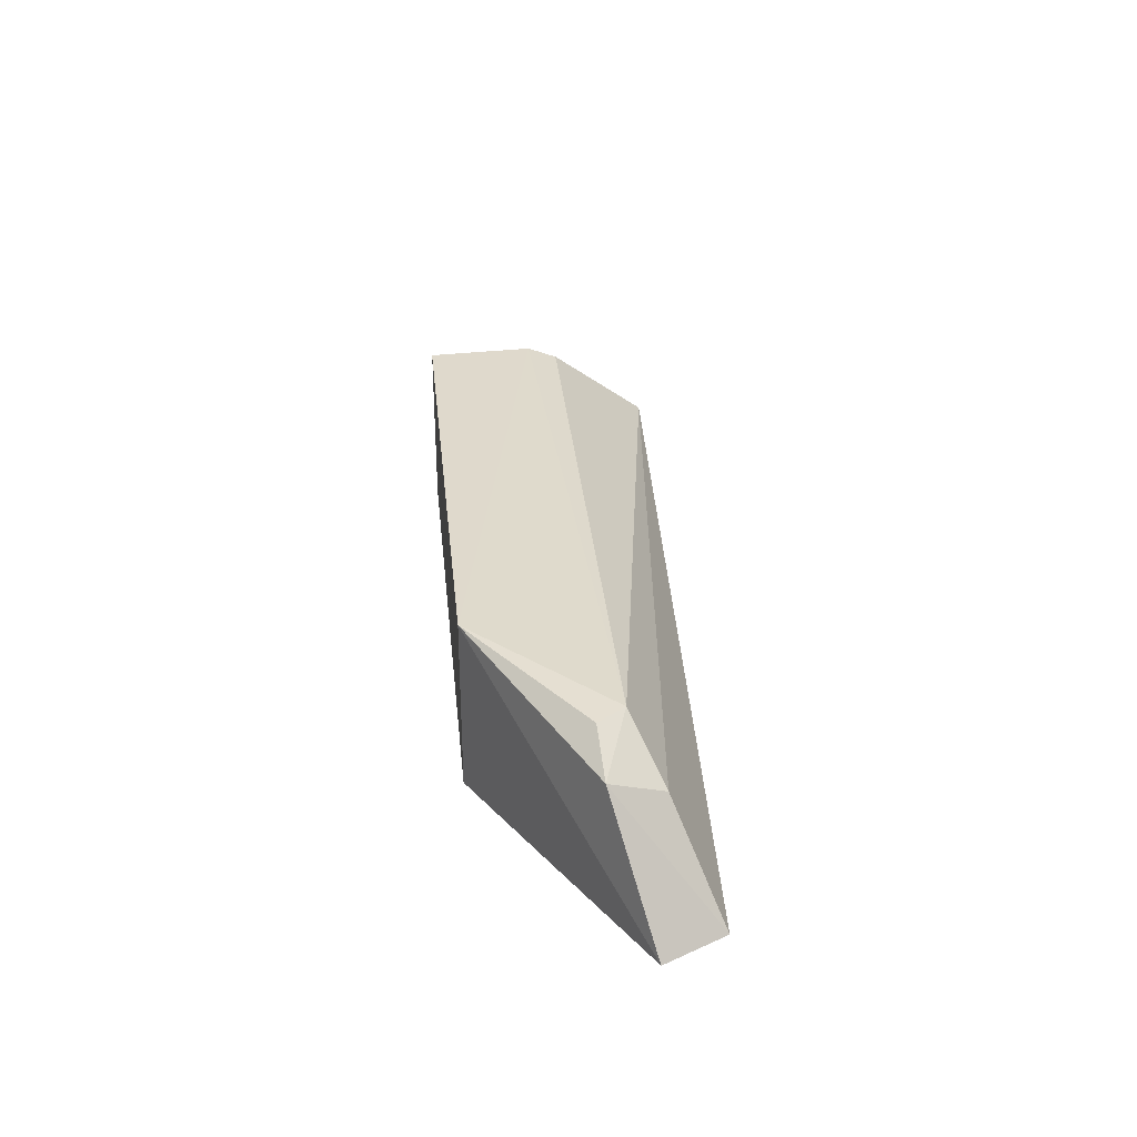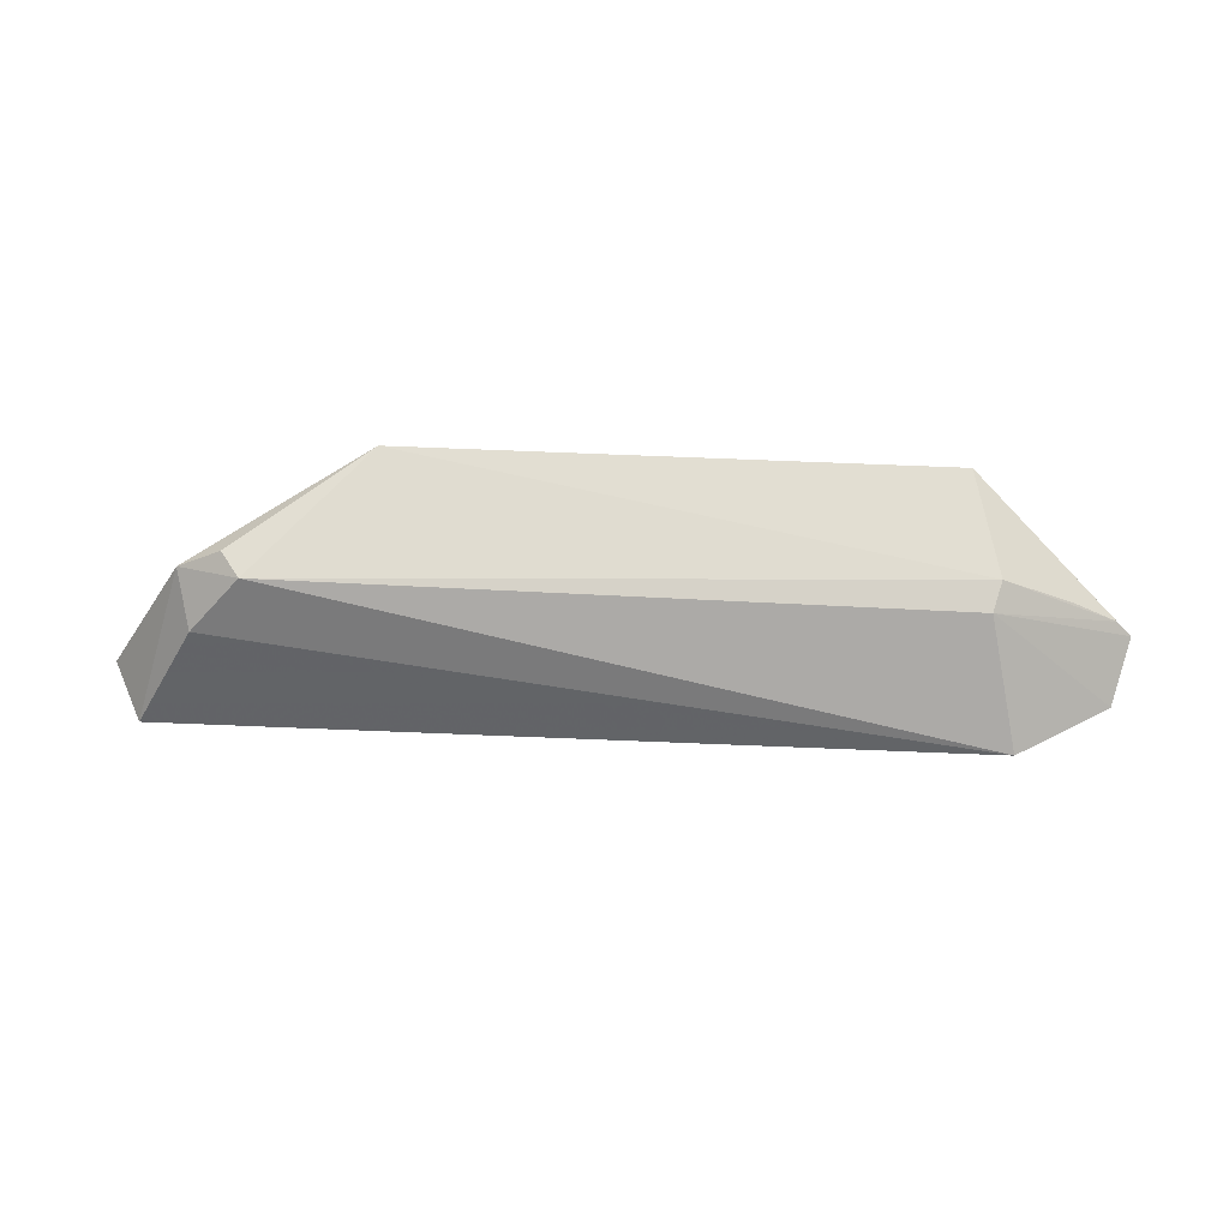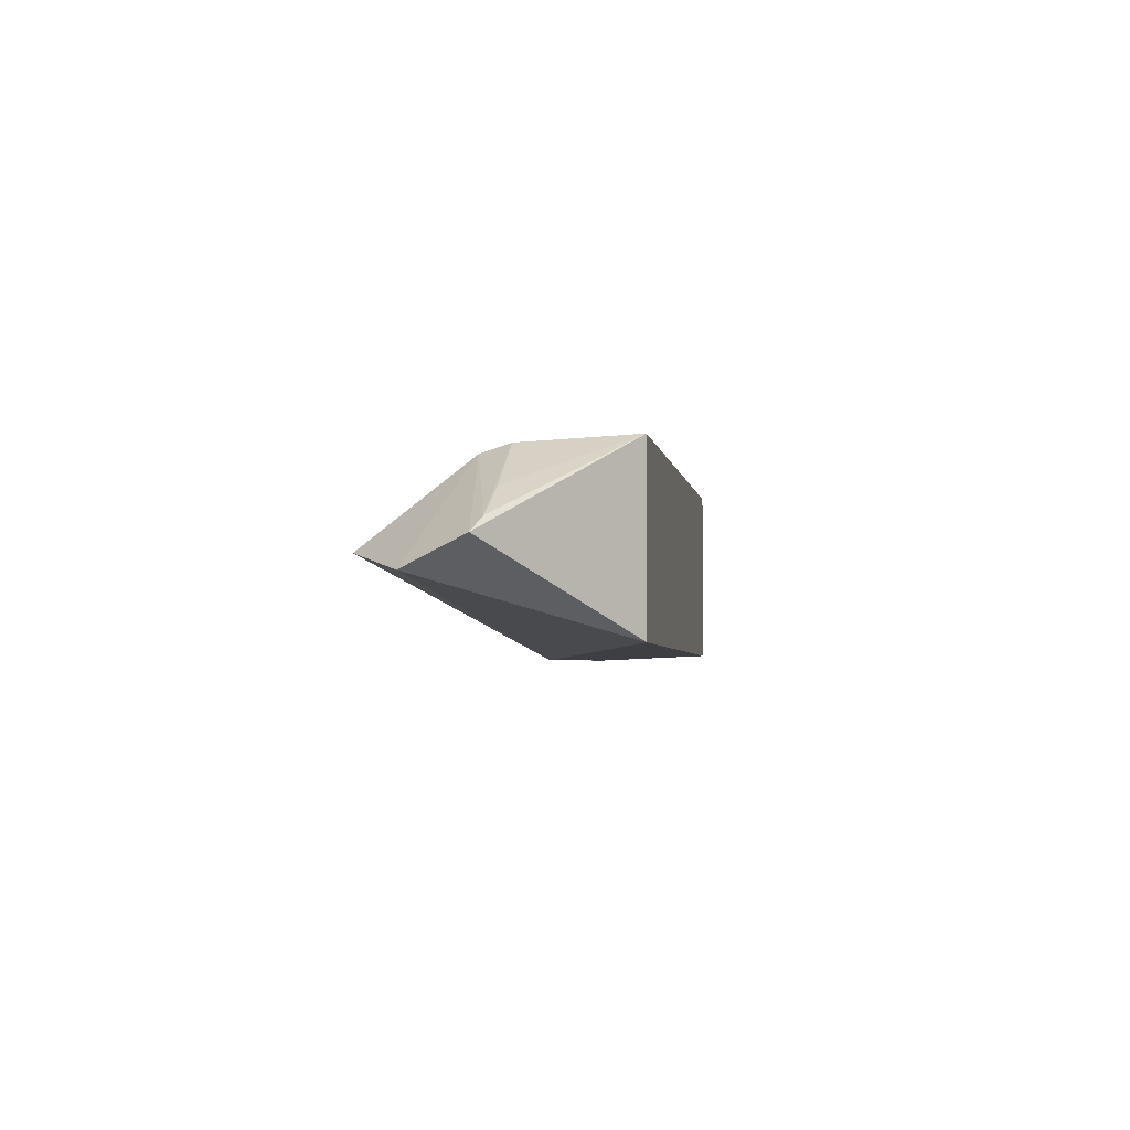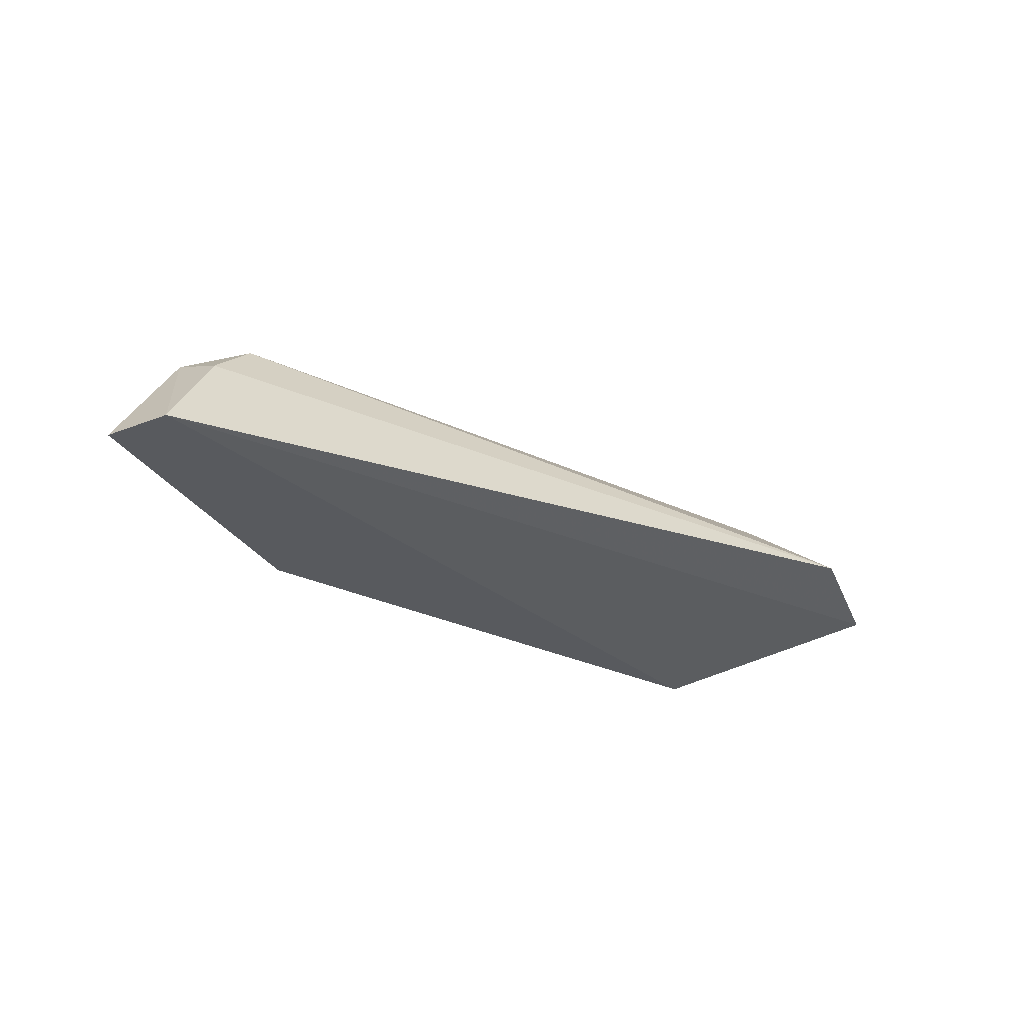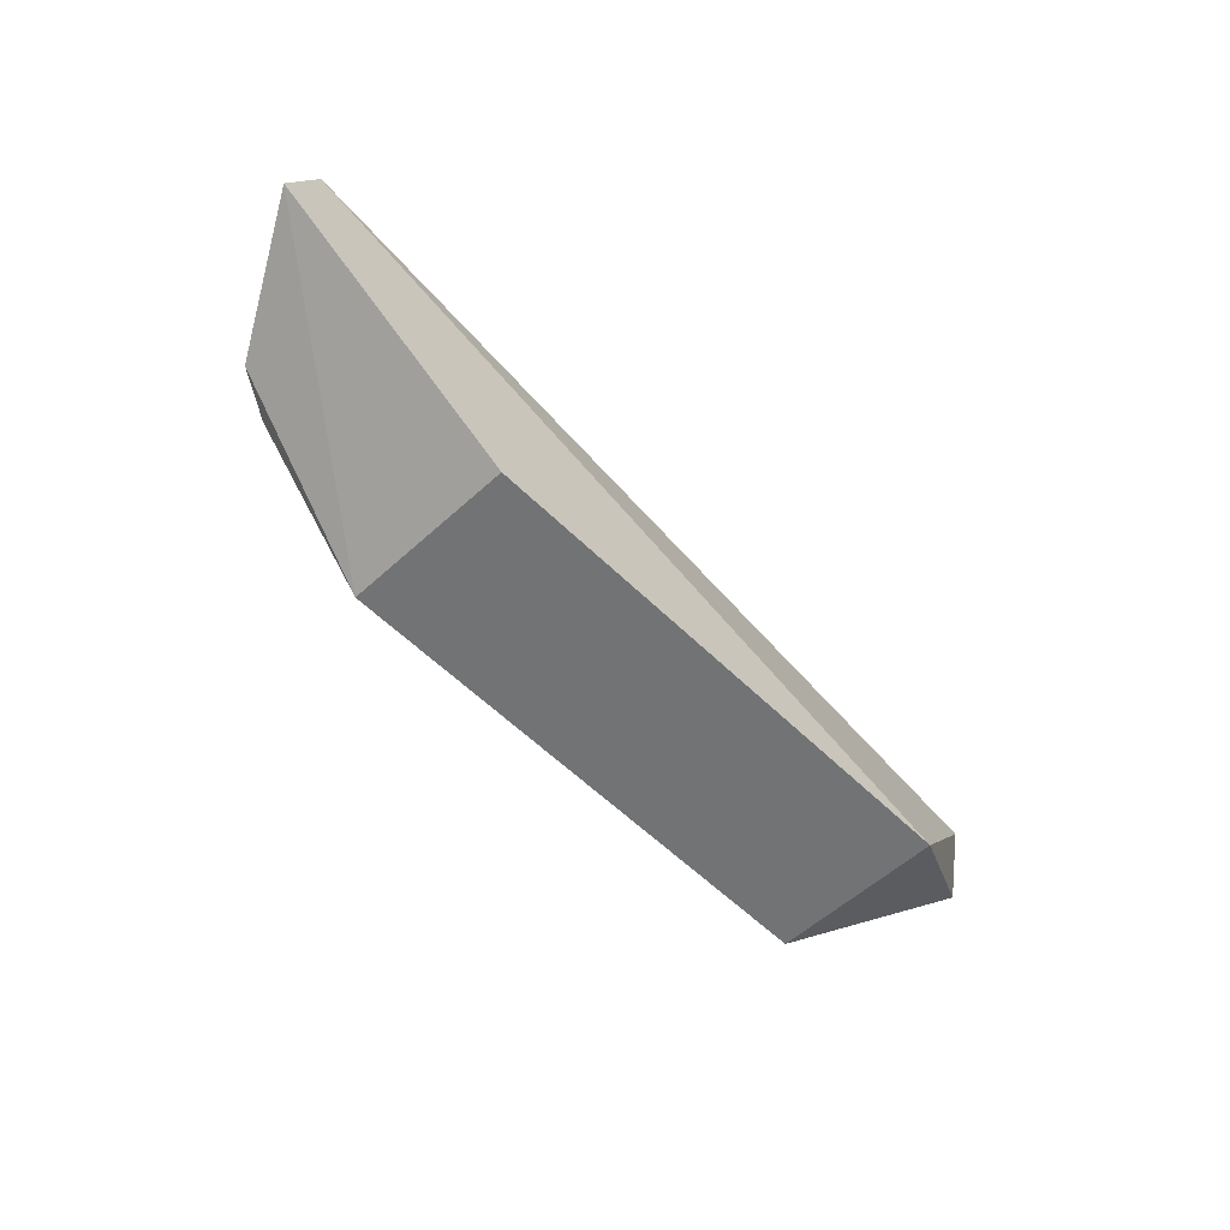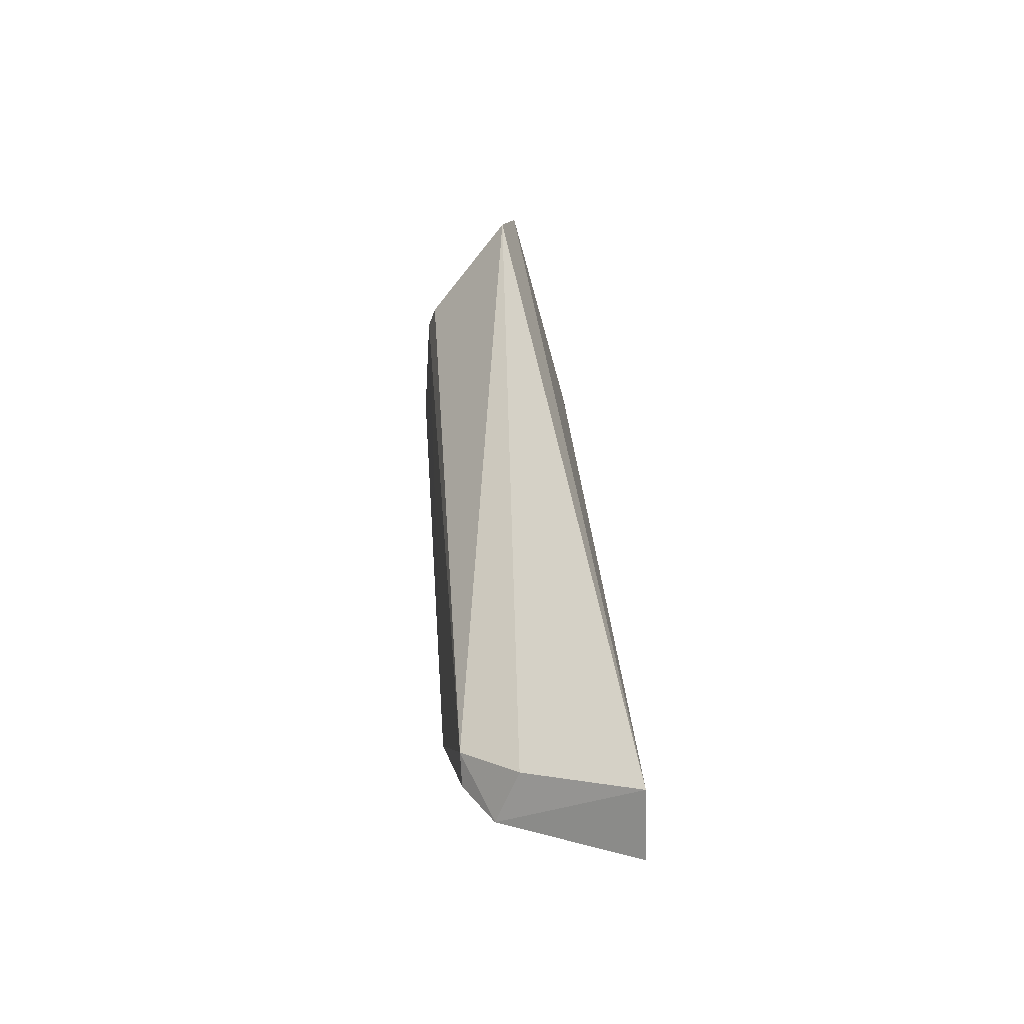
<metadata>
{"format":"obj","ext":"obj","renderer":"f3d","projection":"perspective","resolution":1024,"background":"white","views":[{"elev":32.0,"azim":-95.8,"up":"+Y"},{"elev":63.5,"azim":2.5,"up":"+Y"},{"elev":-3.9,"azim":99.0,"up":"+Y"},{"elev":-30.5,"azim":-34.1,"up":"+Y"},{"elev":-55.7,"azim":-46.1,"up":"+Z"},{"elev":44.4,"azim":-93.9,"up":"+Z"}]}
</metadata>
<code>
v 0.1796 0.06813 0.07742
v 0.1862 0.07877 0.05369
v 0.1312 0.1092 0.06194
v -0.1318 0.1098 0.05999
v -0.08721 0.0474 0.007576
v 0.1426 0.07623 0.1011
v 0.1249 0.0474 0.007576
v -0.1751 0.0474 0.0894
v 0.1249 0.1156 0.007576
v -0.1513 0.08905 0.07164
v 0.1345 0.1122 0.05023
v -0.08721 0.1156 0.007576
v 0.1802 0.08413 0.05063
v -0.1571 0.09837 0.05038
v 0.1625 0.09525 0.04952
v -0.1394 0.1095 0.04927
v -0.1872 0.0474 0.06513
f 1 2 3
f 6 1 3
f 6 3 4
f 7 2 1
f 8 1 6
f 8 7 1
f 8 5 7
f 9 2 7
f 9 7 5
f 10 8 6
f 10 6 4
f 11 4 3
f 12 9 5
f 12 11 9
f 12 4 11
f 13 11 3
f 13 3 2
f 13 2 9
f 14 10 4
f 14 8 10
f 15 13 9
f 15 9 11
f 15 11 13
f 16 14 4
f 16 4 12
f 16 12 14
f 17 14 12
f 17 12 5
f 17 5 8
f 17 8 14

</code>
